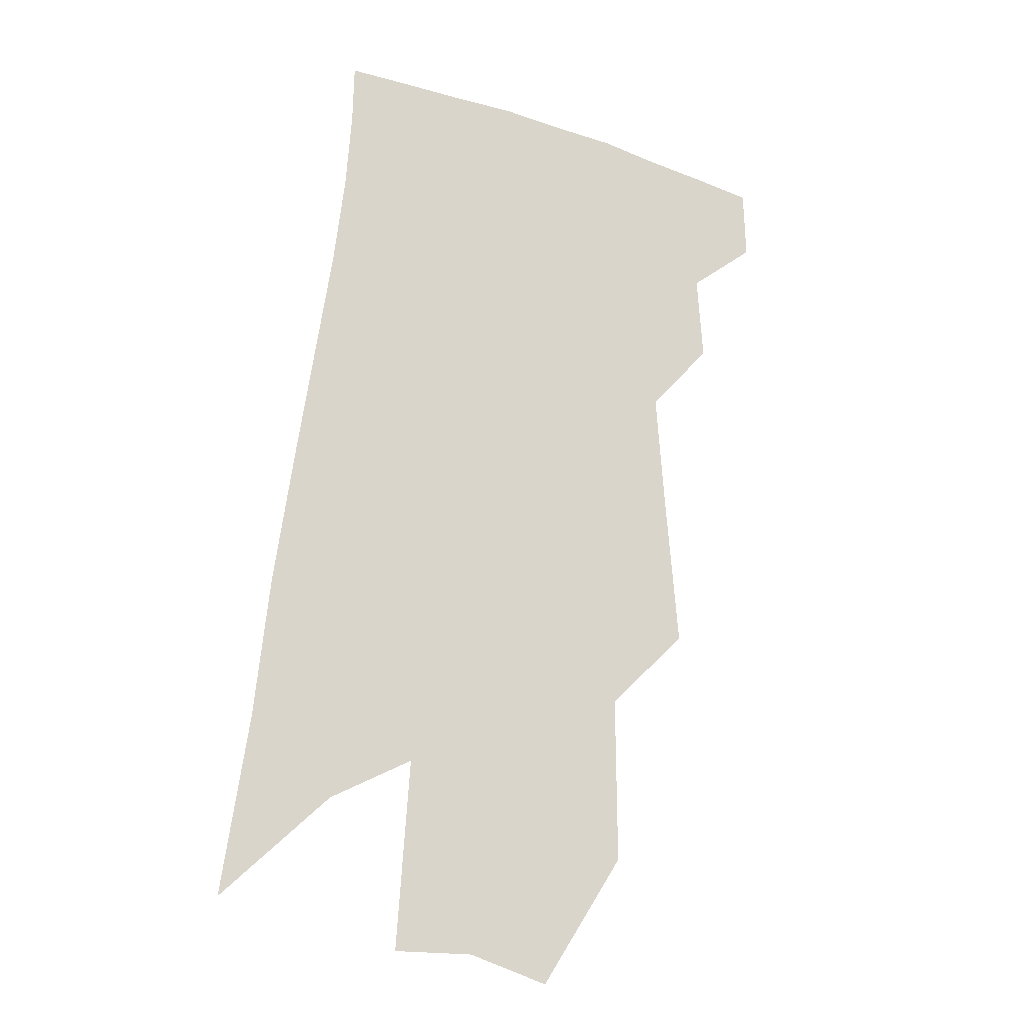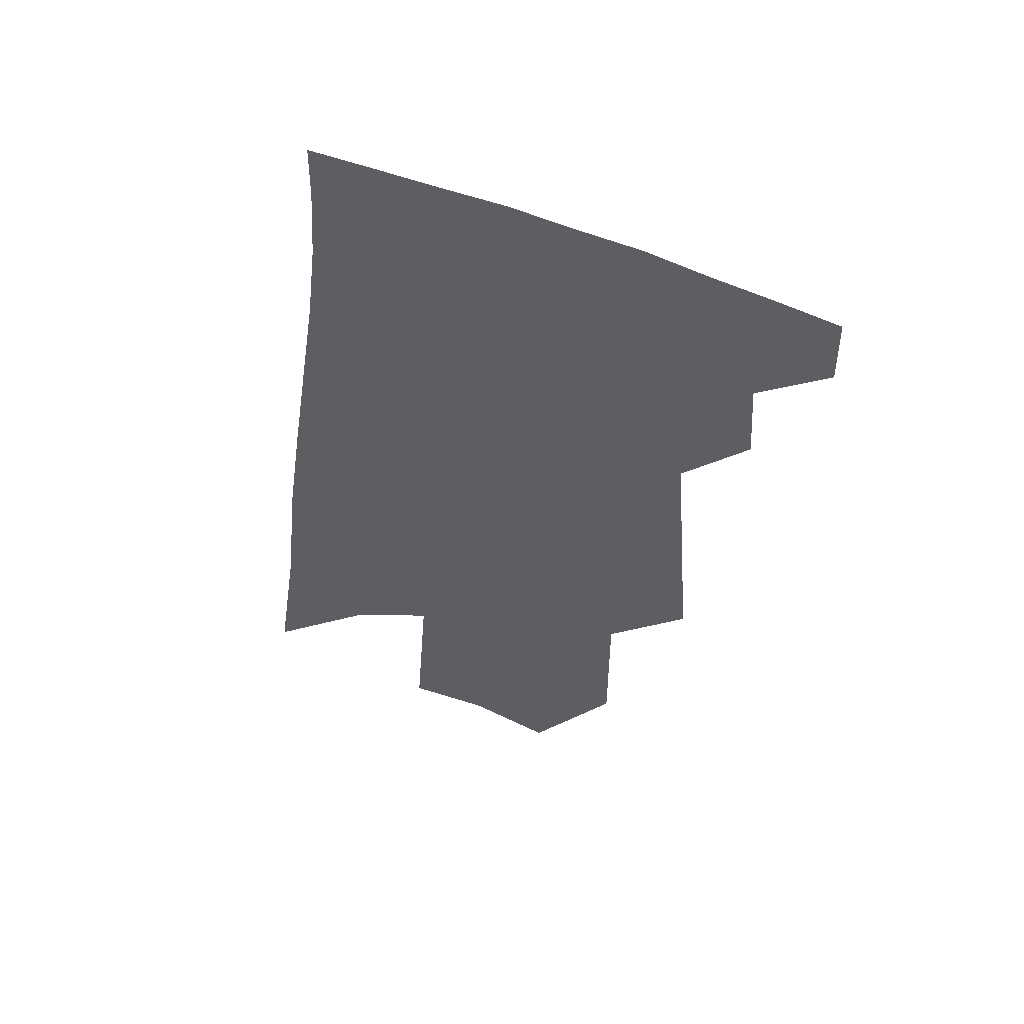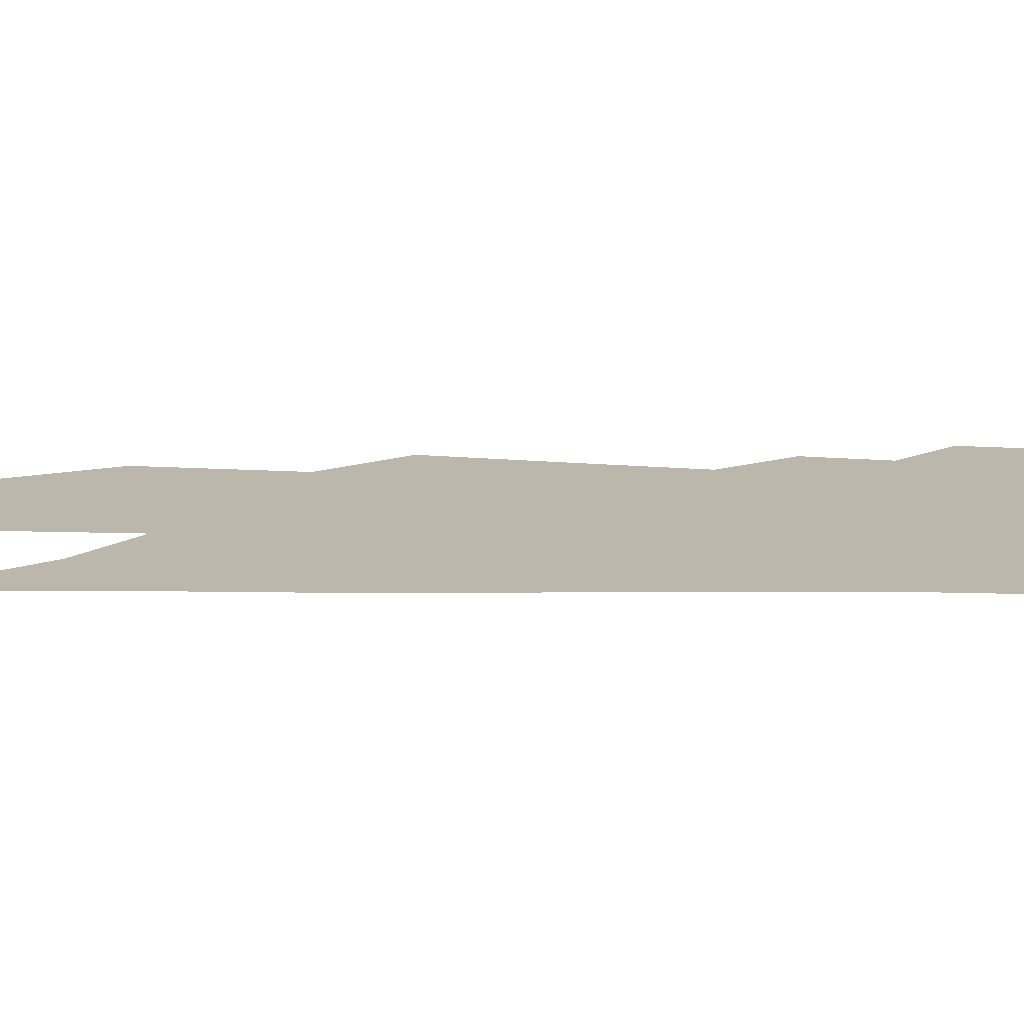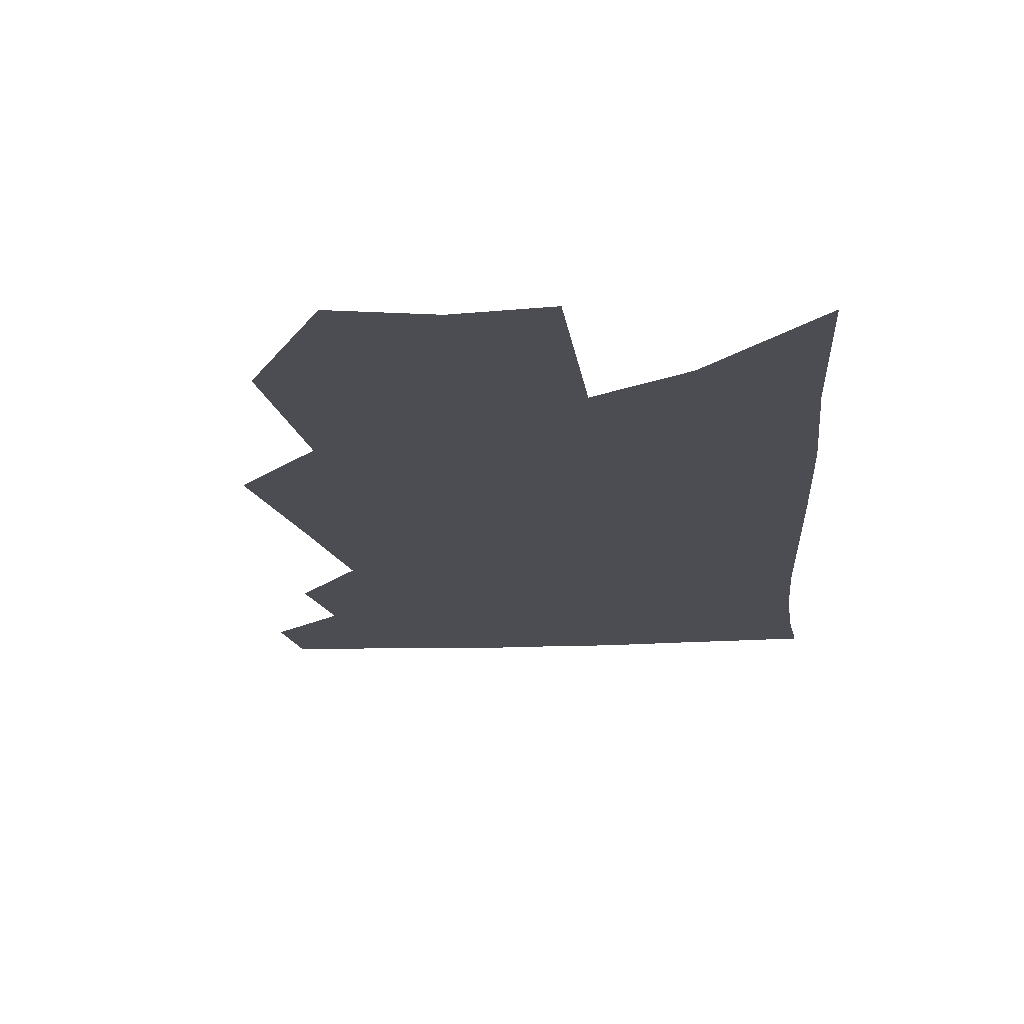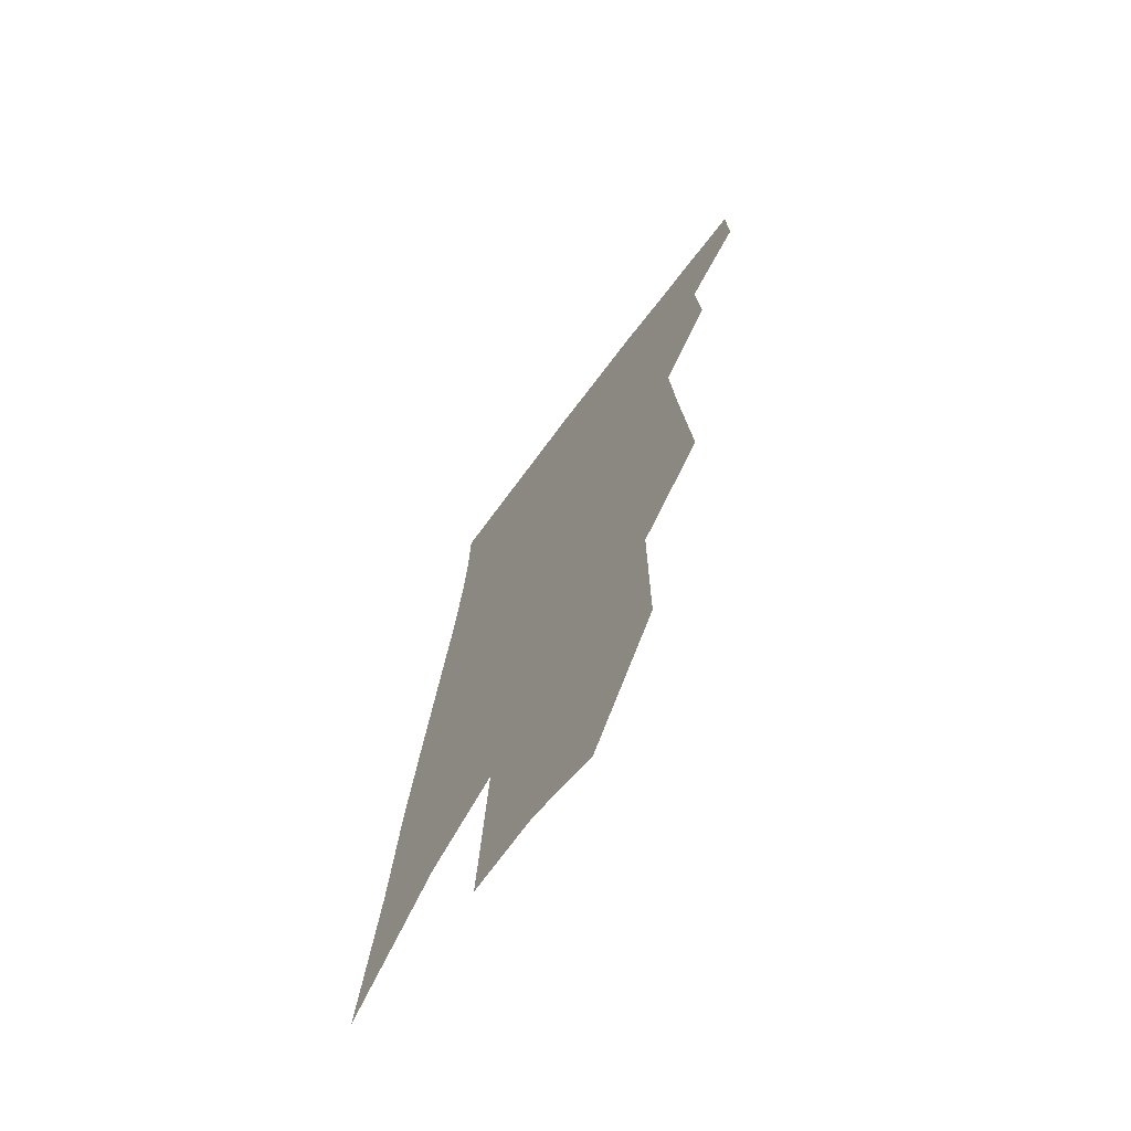
<metadata>
{"format":"obj","ext":"obj","renderer":"f3d","projection":"perspective","resolution":1024,"background":"white","views":[{"elev":-19.9,"azim":155.9,"up":"+Y"},{"elev":57.0,"azim":-161.2,"up":"+Y"},{"elev":14.2,"azim":97.9,"up":"+Z"},{"elev":-16.3,"azim":10.9,"up":"+Z"},{"elev":-69.6,"azim":-125.8,"up":"+Y"}]}
</metadata>
<code>
v 577.5 315.7 0
v 577.6 319.2 0
v 580.5 308.8 0
v 580.8 313.1 0
v 580.9 316.7 0
v 580.5 319.7 0
v 582.6 292.1 0
v 583.2 299.4 0
v 583.6 305.4 0
v 584.3 310.7 0
v 584.2 314.2 0
v 583.9 317.2 0
v 583.4 320.2 0
v 586.4 280.2 0
v 586.4 288.3 0
v 586.9 296.2 0
v 586.9 301.6 0
v 587.1 307.1 0
v 587.2 311.2 0
v 587.2 314.8 0
v 586.9 317.6 0
v 586.3 320.7 0
v 590.4 273.9 0
v 590.3 283.7 0
v 590.3 291.7 0
v 590.2 297.5 0
v 590.2 303.1 0
v 590.2 308 0
v 590.2 311.7 0
v 590.1 315 0
v 589.8 318 0
v 589.4 321 0
v 594.3 275.1 0
v 593.9 284.8 0
v 593.6 291.8 0
v 593.4 298.2 0
v 593.2 303.6 0
v 593.1 308.3 0
v 593.1 312.1 0
v 593 315.3 0
v 592.8 318.2 0
v 592.4 321.3 0
v 598.2 275 0
v 597.5 284.1 0
v 596.9 291.7 0
v 596.5 298.1 0
v 596.3 303.3 0
v 596 308 0
v 595.9 312.2 0
v 595.8 315.5 0
v 595.8 318.5 0
v 595.6 321.4 0
v 601.6 282 0
v 600.6 290.2 0
v 600.1 296.4 0
v 599.5 302.3 0
v 599.1 307.5 0
v 598.8 311.7 0
v 598.7 315.4 0
v 598.7 318.7 0
v 598.6 321.5 0
v 606.9 277 0
v 605.6 285.6 0
v 604.9 292.3 0
v 604 298.9 0
v 603.1 304.9 0
v 602.3 310.3 0
v 601.8 314.8 0
v 601.5 318.7 0
v 601.4 321.6 0
f 4 5 1
f 1 5 2
f 5 6 2
f 9 10 3
f 3 10 4
f 10 11 4
f 4 11 5
f 11 12 5
f 5 12 6
f 12 13 6
f 15 16 7
f 7 16 8
f 16 17 8
f 8 17 9
f 17 18 9
f 9 18 10
f 18 19 10
f 10 19 11
f 19 20 11
f 11 20 12
f 20 21 12
f 12 21 13
f 21 22 13
f 23 24 14
f 14 24 15
f 24 25 15
f 15 25 16
f 25 26 16
f 16 26 17
f 26 27 17
f 17 27 18
f 27 28 18
f 18 28 19
f 28 29 19
f 19 29 20
f 29 30 20
f 20 30 21
f 30 31 21
f 21 31 22
f 31 32 22
f 23 33 24
f 33 34 24
f 24 34 25
f 34 35 25
f 25 35 26
f 35 36 26
f 26 36 27
f 36 37 27
f 27 37 28
f 37 38 28
f 28 38 29
f 38 39 29
f 29 39 30
f 39 40 30
f 30 40 31
f 40 41 31
f 31 41 32
f 41 42 32
f 33 43 34
f 43 44 34
f 34 44 35
f 44 45 35
f 35 45 36
f 45 46 36
f 36 46 37
f 46 47 37
f 37 47 38
f 47 48 38
f 38 48 39
f 48 49 39
f 39 49 40
f 49 50 40
f 40 50 41
f 50 51 41
f 41 51 42
f 51 52 42
f 44 53 45
f 53 54 45
f 45 54 46
f 54 55 46
f 46 55 47
f 55 56 47
f 47 56 48
f 56 57 48
f 48 57 49
f 57 58 49
f 49 58 50
f 58 59 50
f 50 59 51
f 59 60 51
f 51 60 52
f 60 61 52
f 53 62 54
f 62 63 54
f 54 63 55
f 63 64 55
f 55 64 56
f 64 65 56
f 56 65 57
f 65 66 57
f 57 66 58
f 66 67 58
f 58 67 59
f 67 68 59
f 59 68 60
f 68 69 60
f 60 69 61
f 69 70 61

</code>
